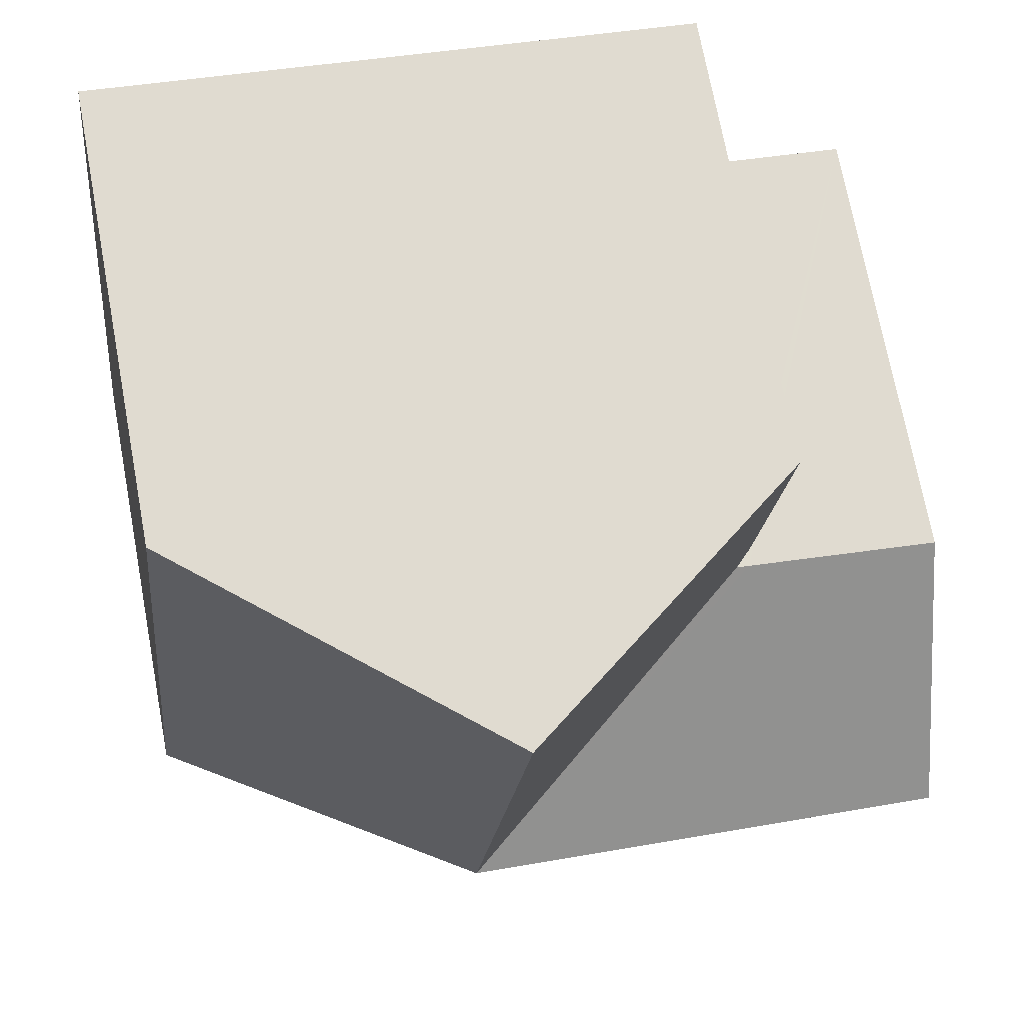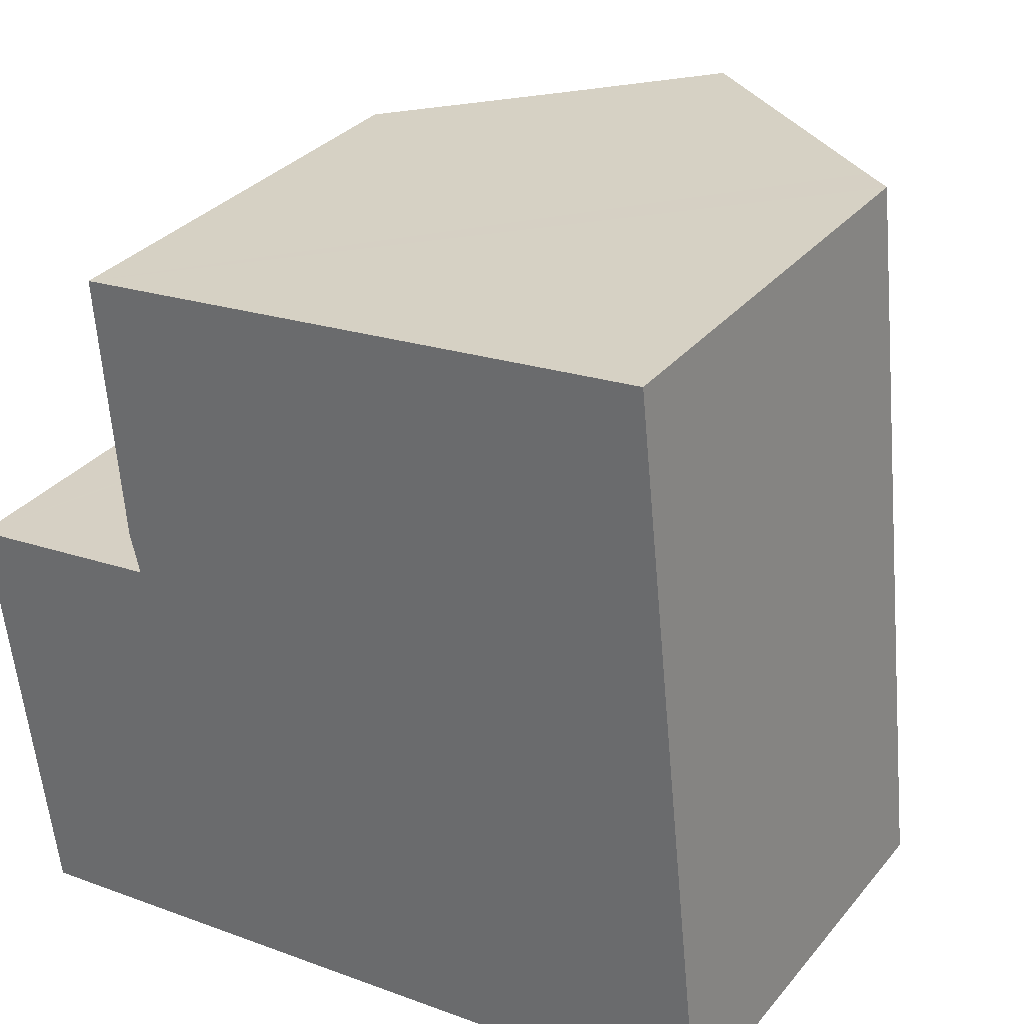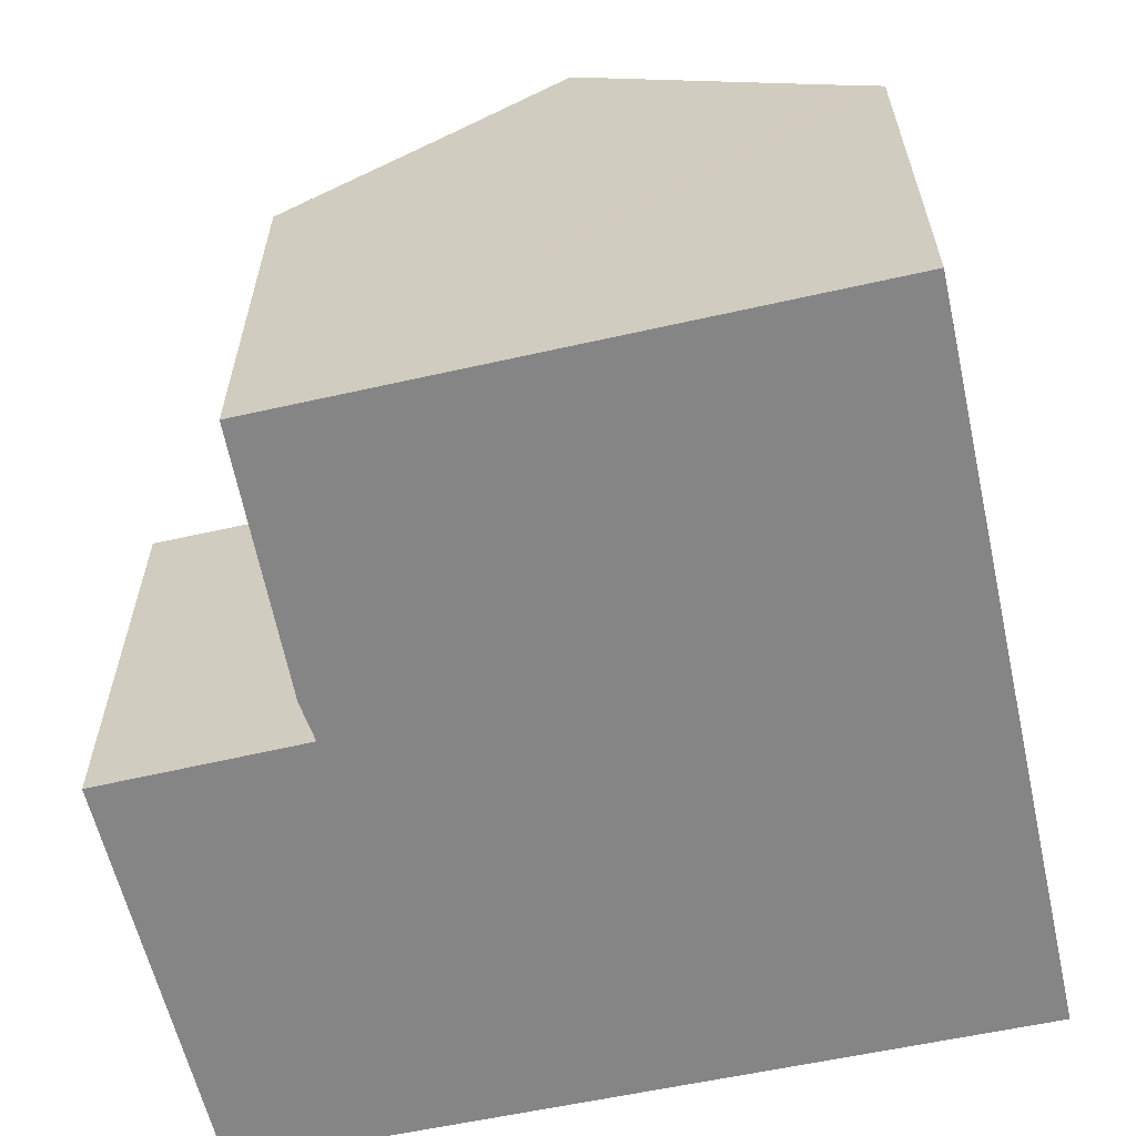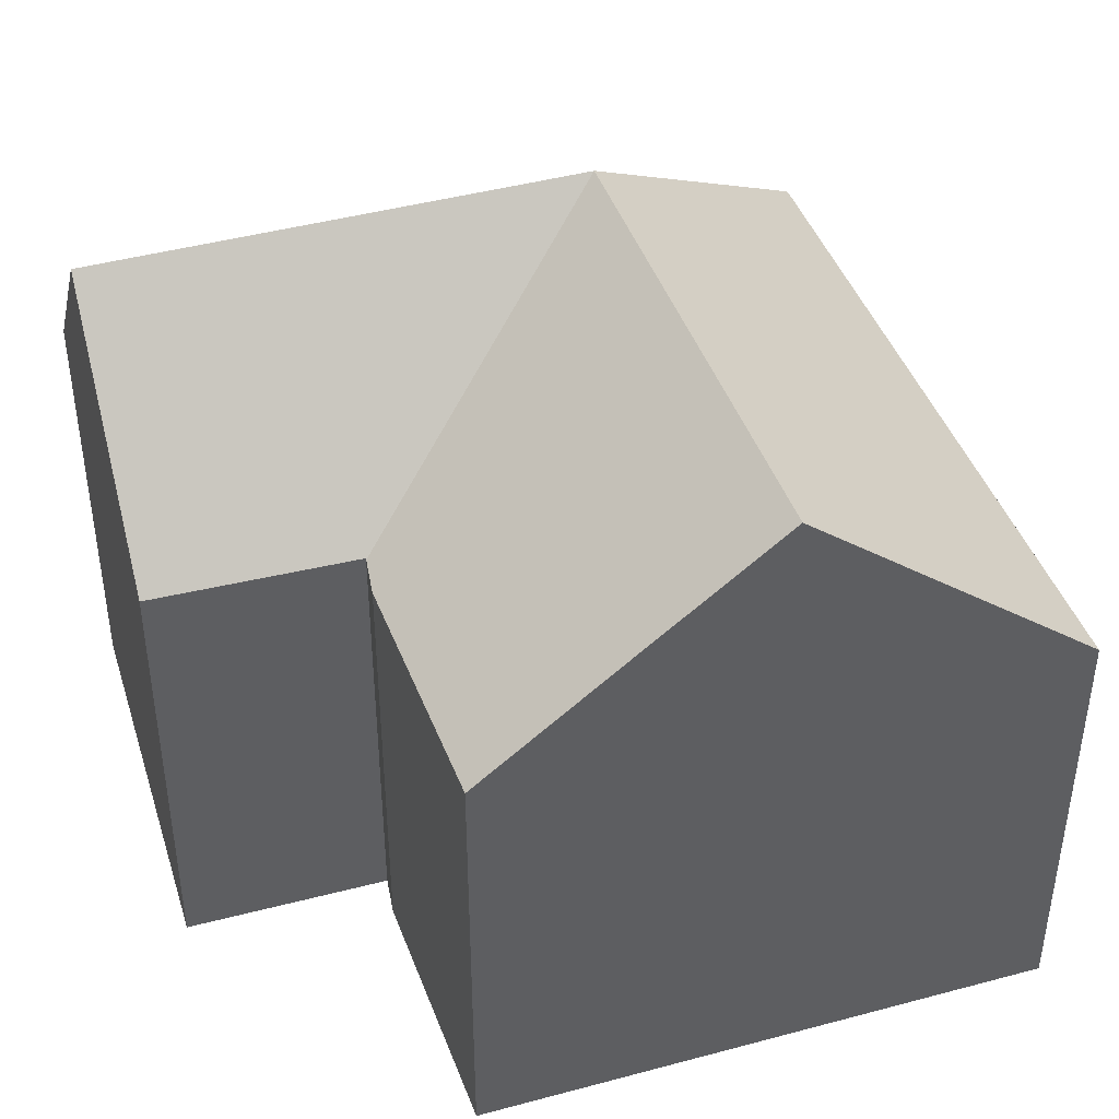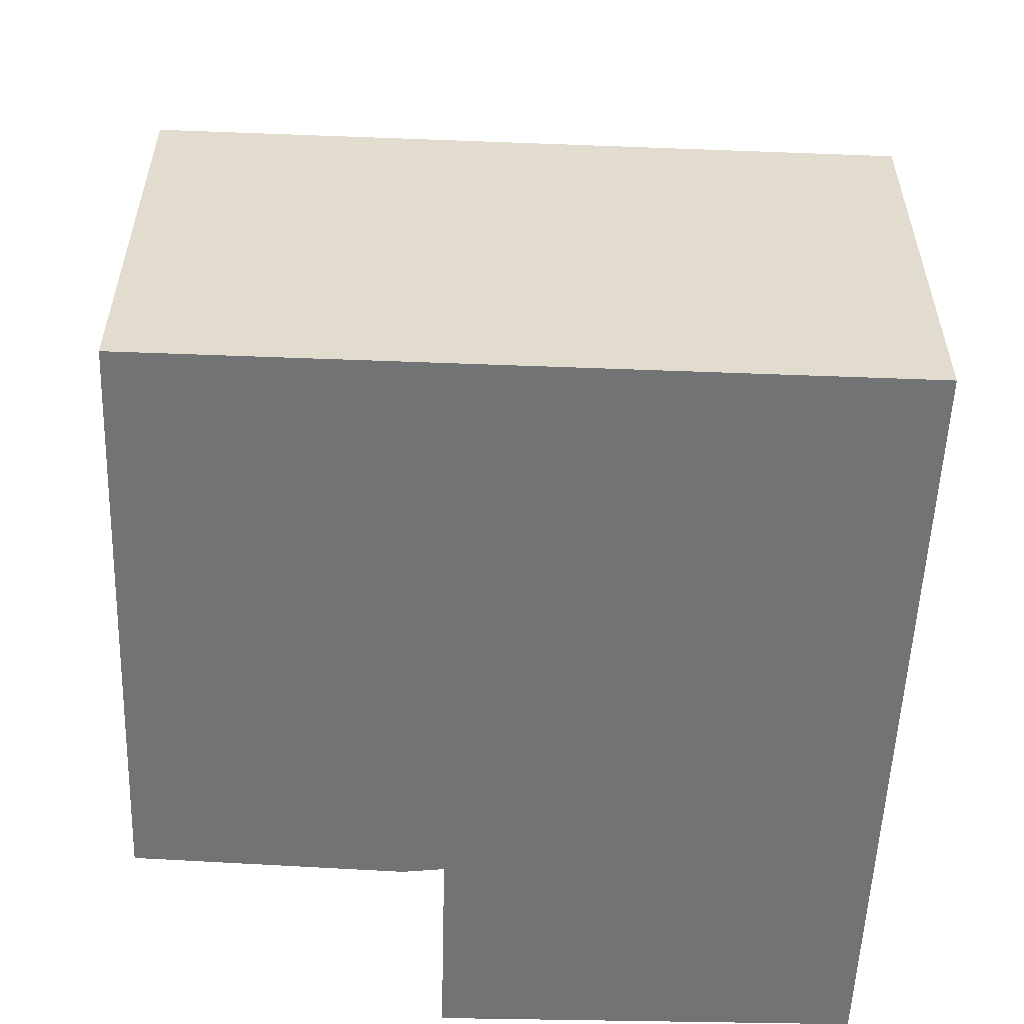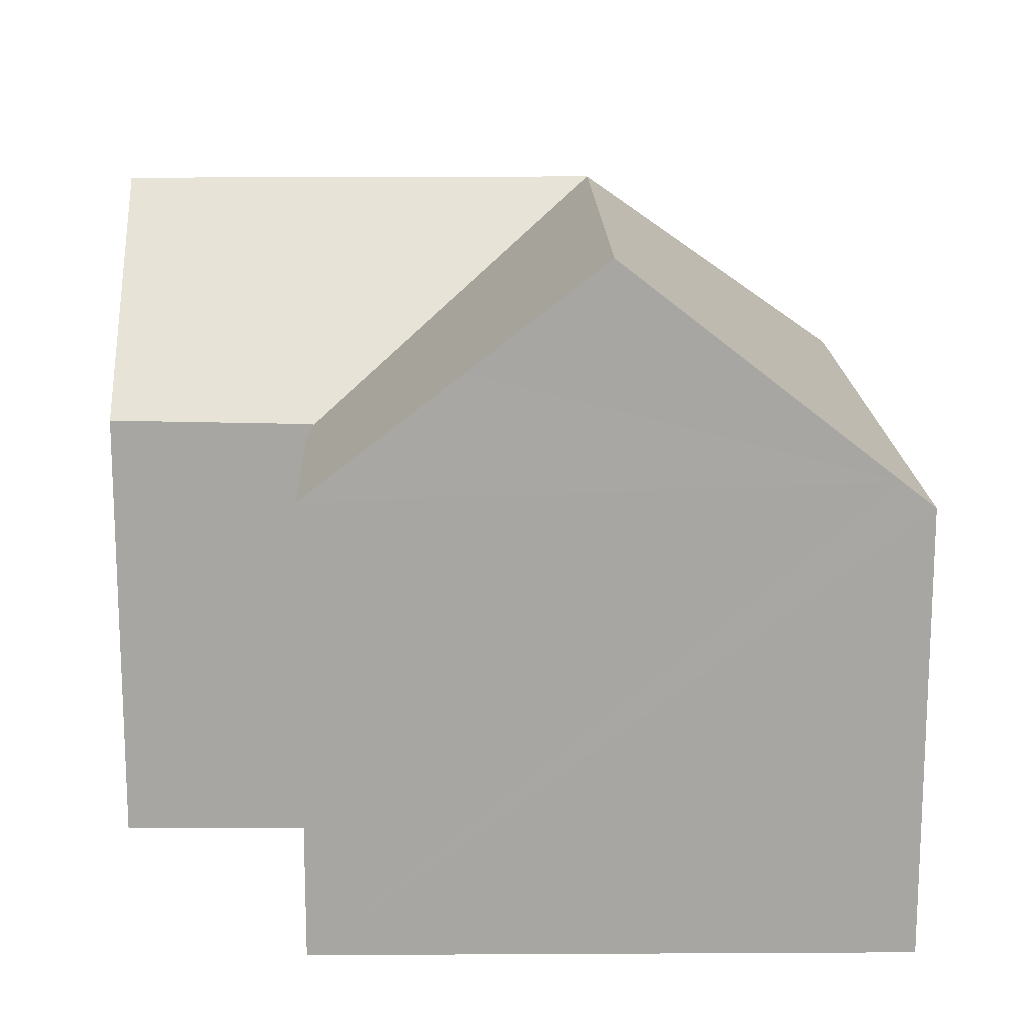
<metadata>
{"format":"obj","ext":"obj","renderer":"f3d","projection":"perspective","resolution":1024,"background":"white","views":[{"elev":71.8,"azim":169.4,"up":"+Z"},{"elev":32.2,"azim":32.7,"up":"+Z"},{"elev":-61.7,"azim":6.4,"up":"+Y"},{"elev":42.4,"azim":-24.2,"up":"+Y"},{"elev":-55.9,"azim":81.6,"up":"+Y"},{"elev":15.7,"azim":-7.1,"up":"+Y"}]}
</metadata>
<code>
v  8.876 11.51 -2.677
v  3.548 7.668 0.431
v  3.544 7.65 0.448
v  3.347 7.672 0.407
v  0 7.735 4.736e-16
v  0.446 11.51 -3.55
v  3.735 11.51 -3.21
v  3.51 7.635 0.592
v  3.383 7.581 1.122
v  8.47 11.51 1.106
v  3.033 7.688 5.679
v  5.658 9.742 5.965
v  7.921 11.51 6.224
v  14.28 7.6 -5.843
v  13.51 7.572 1.628
v  14.31 7.572 -5.839
v  12.96 7.572 6.805
v  12.41 8 6.738
v  4.13 7.6 -6.893
v  0.908 7.6 -7.227
v  0 0 0
v  3.548 -2.639e-17 0.431
v  3.347 -2.492e-17 0.407
v  3.033 -3.477e-16 5.679
v  12.96 -4.167e-16 6.805
v  5.658 -3.653e-16 5.965
v  7.921 -3.811e-16 6.224
v  12.41 -4.126e-16 6.738
v  3.51 -3.625e-17 0.592
v  3.383 -6.87e-17 1.122
v  3.544 -2.743e-17 0.448
v  0.446 2.174e-16 -3.55
v  0.908 4.425e-16 -7.227
v  13.51 -9.969e-17 1.628
v  14.31 3.575e-16 -5.839
v  14.28 3.578e-16 -5.843
v  4.13 4.221e-16 -6.893
g defaultobject
f 1 2 3
f 2 1 4
f 4 1 5
f 5 1 6
f 6 1 7
f 8 1 3
f 1 8 9
f 1 9 10
f 10 9 11
f 10 11 12
f 10 12 13
f 14 15 16
f 15 14 1
f 15 1 17
f 17 1 10
f 17 10 18
f 18 10 13
f 19 1 14
f 1 19 20
f 1 20 7
f 7 20 6
f 21 4 5
f 4 21 2
f 2 21 22
f 22 21 23
f 12 18 13
f 18 12 11
f 18 11 24
f 18 24 17
f 17 24 25
f 25 24 26
f 25 26 27
f 25 27 28
f 22 3 2
f 3 22 8
f 8 22 9
f 9 22 29
f 9 29 30
f 29 22 31
f 9 24 11
f 24 9 30
f 20 5 6
f 5 20 21
f 21 20 32
f 32 20 33
f 25 15 17
f 15 25 16
f 16 25 34
f 16 34 35
f 35 14 16
f 14 35 19
f 19 35 36
f 19 36 37
f 19 37 20
f 20 37 33
f 28 34 25
f 34 28 27
f 34 27 26
f 34 26 24
f 34 24 30
f 34 30 29
f 34 29 35
f 35 29 31
f 35 31 22
f 35 22 23
f 35 23 21
f 35 21 32
f 35 32 37
f 37 32 33
f 35 37 36

</code>
